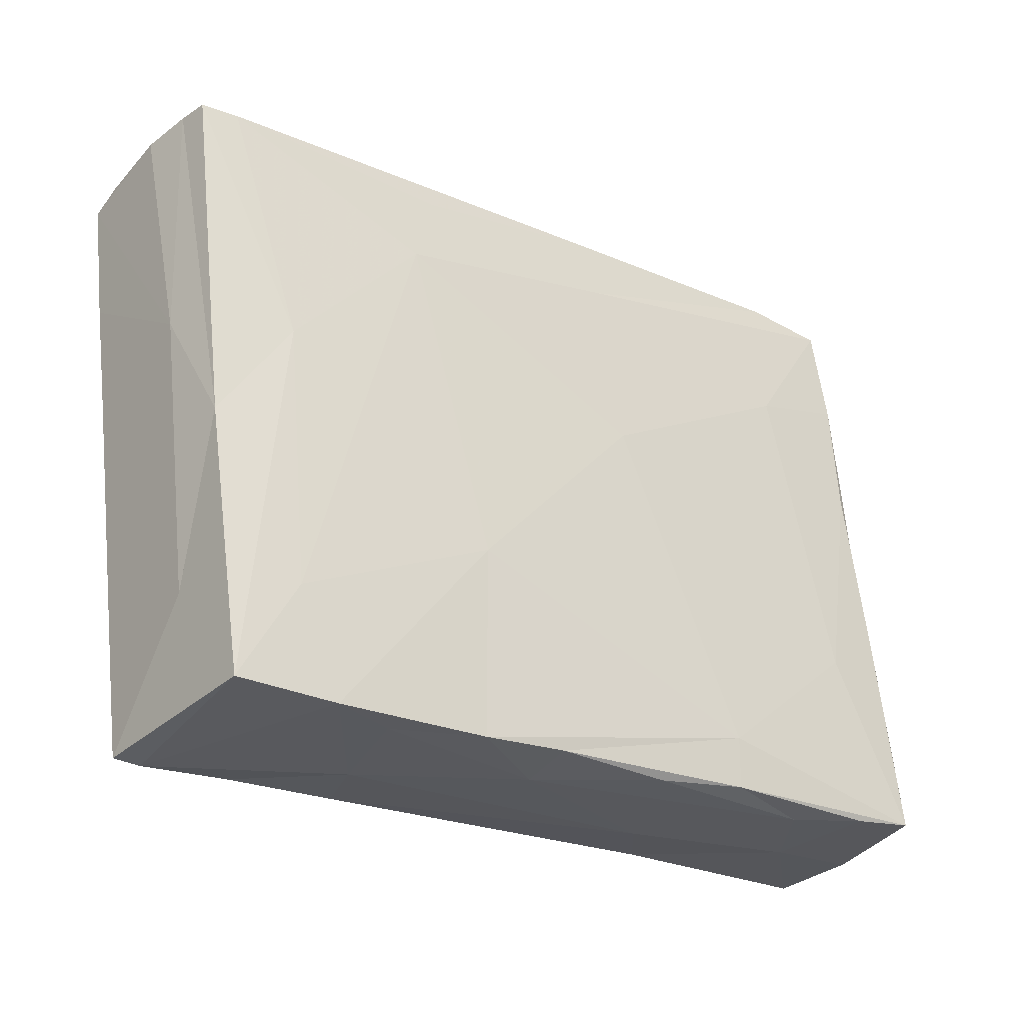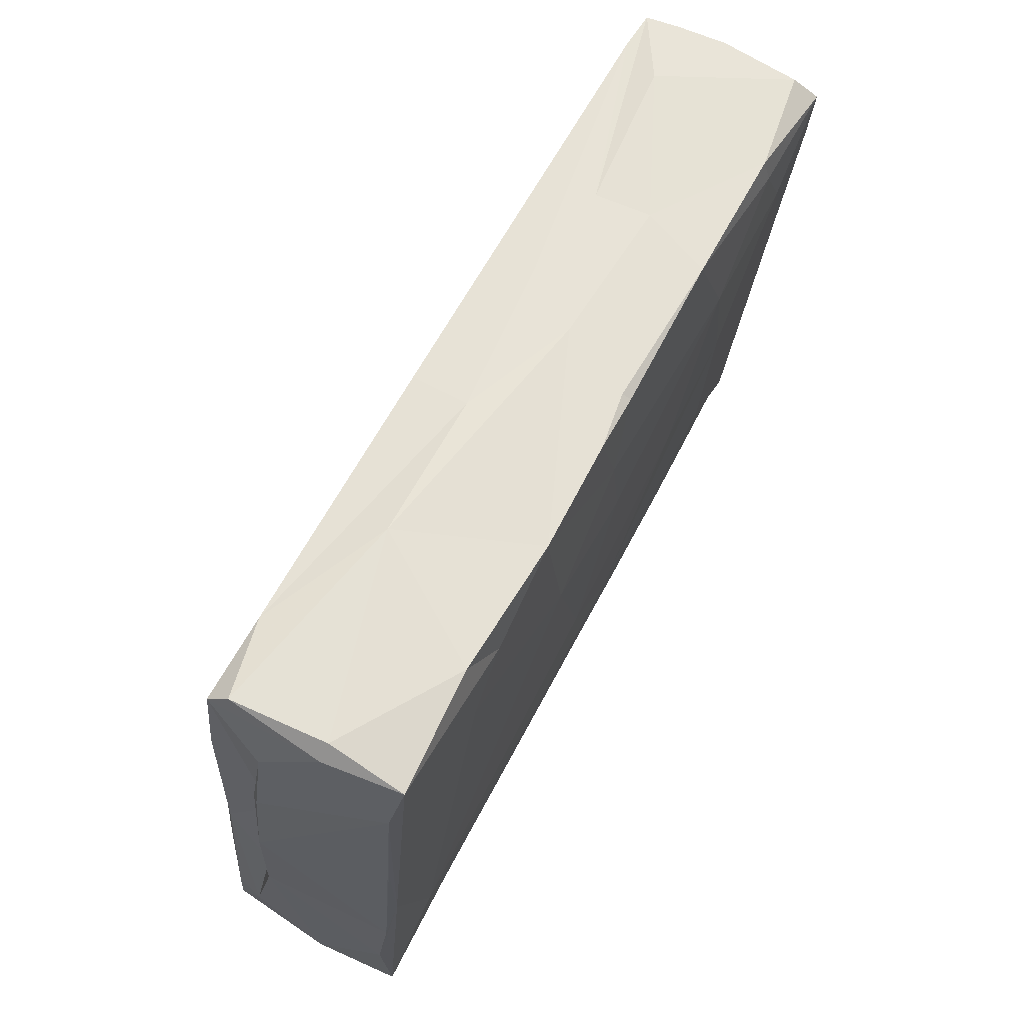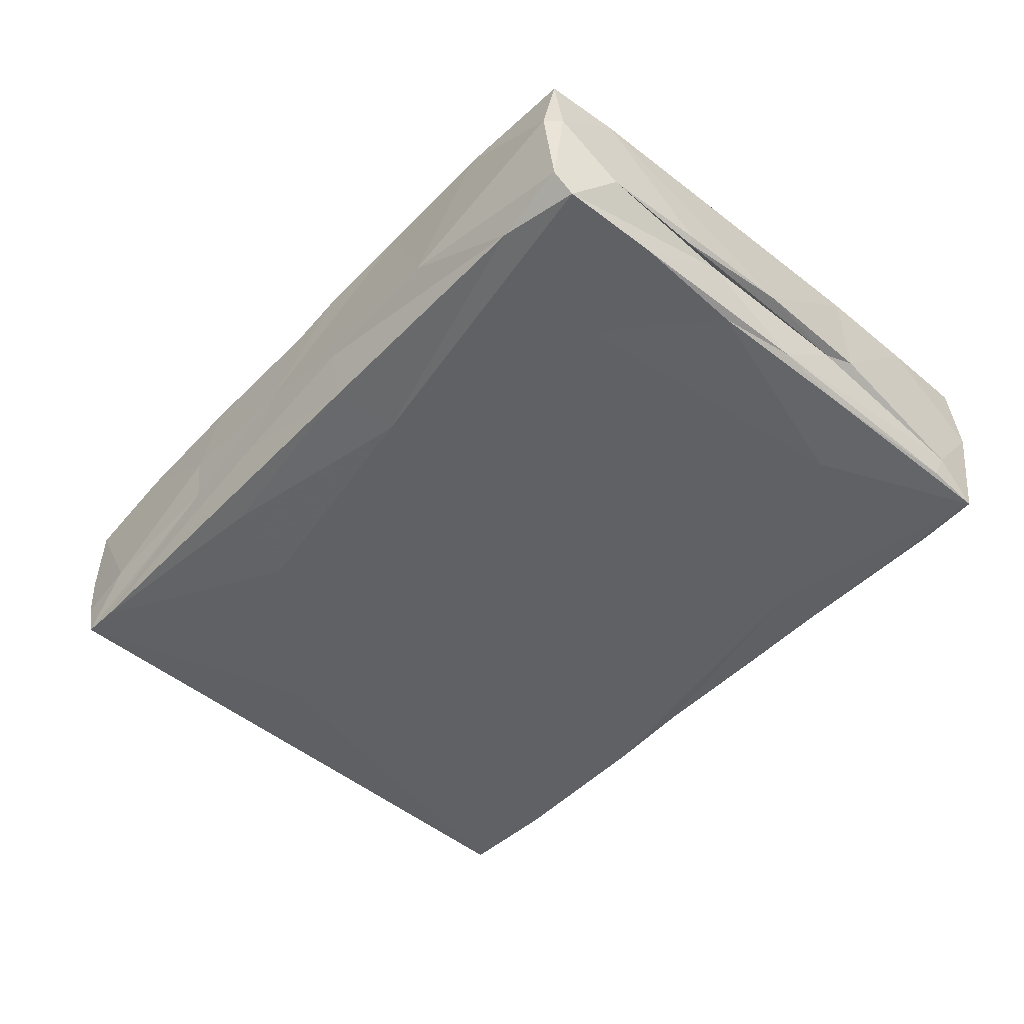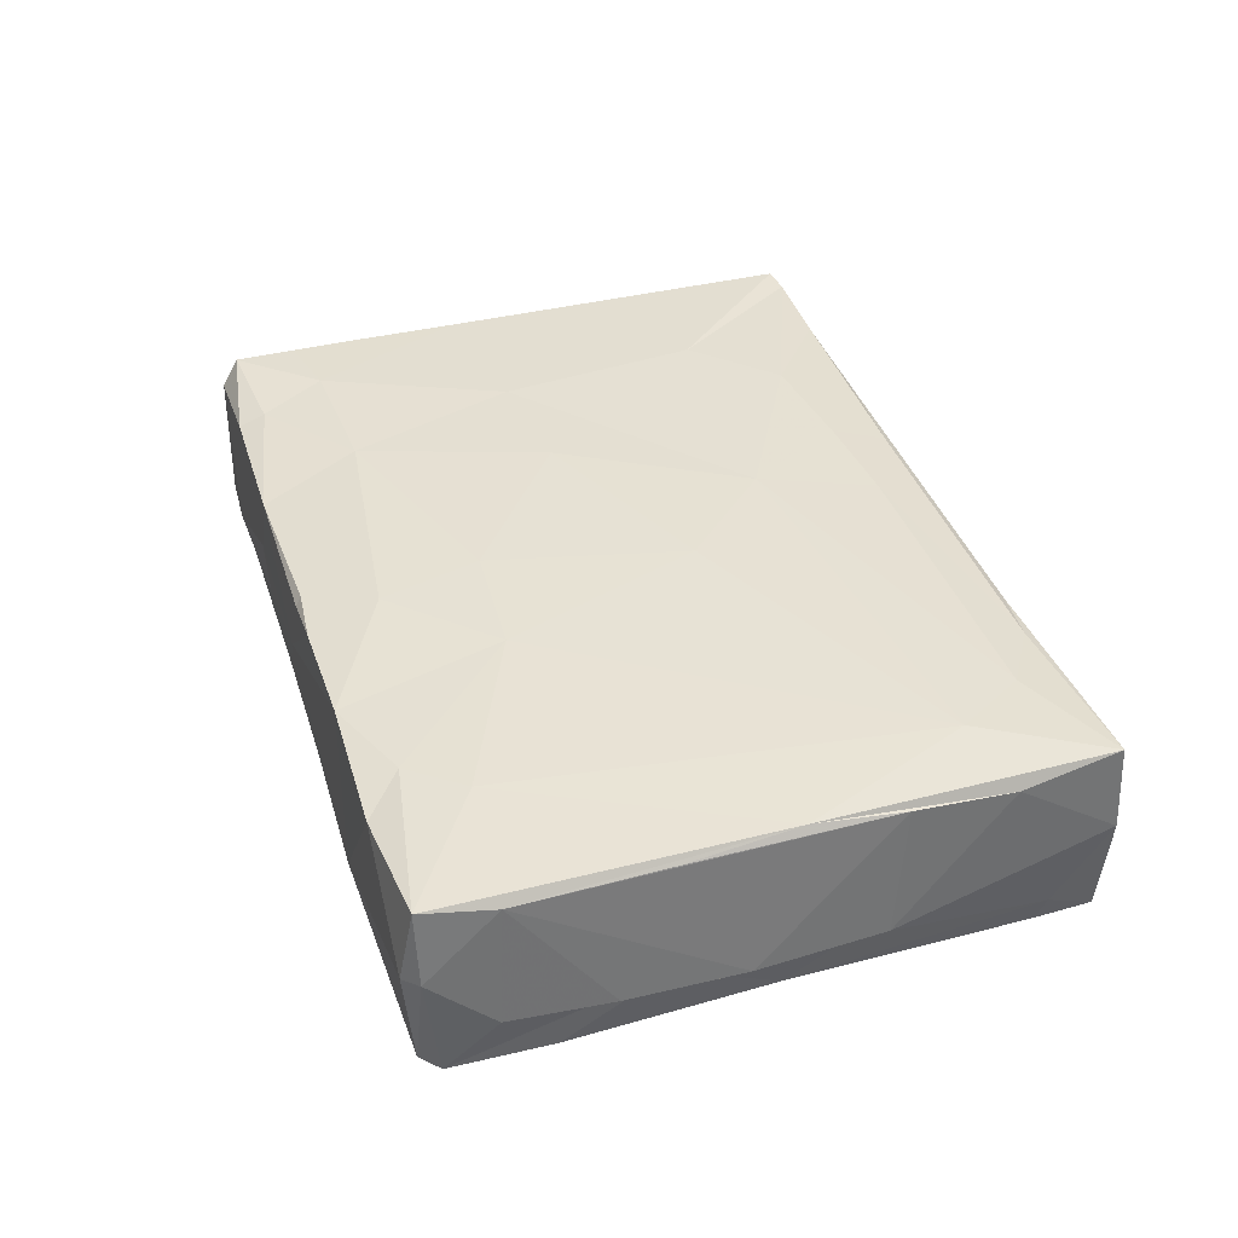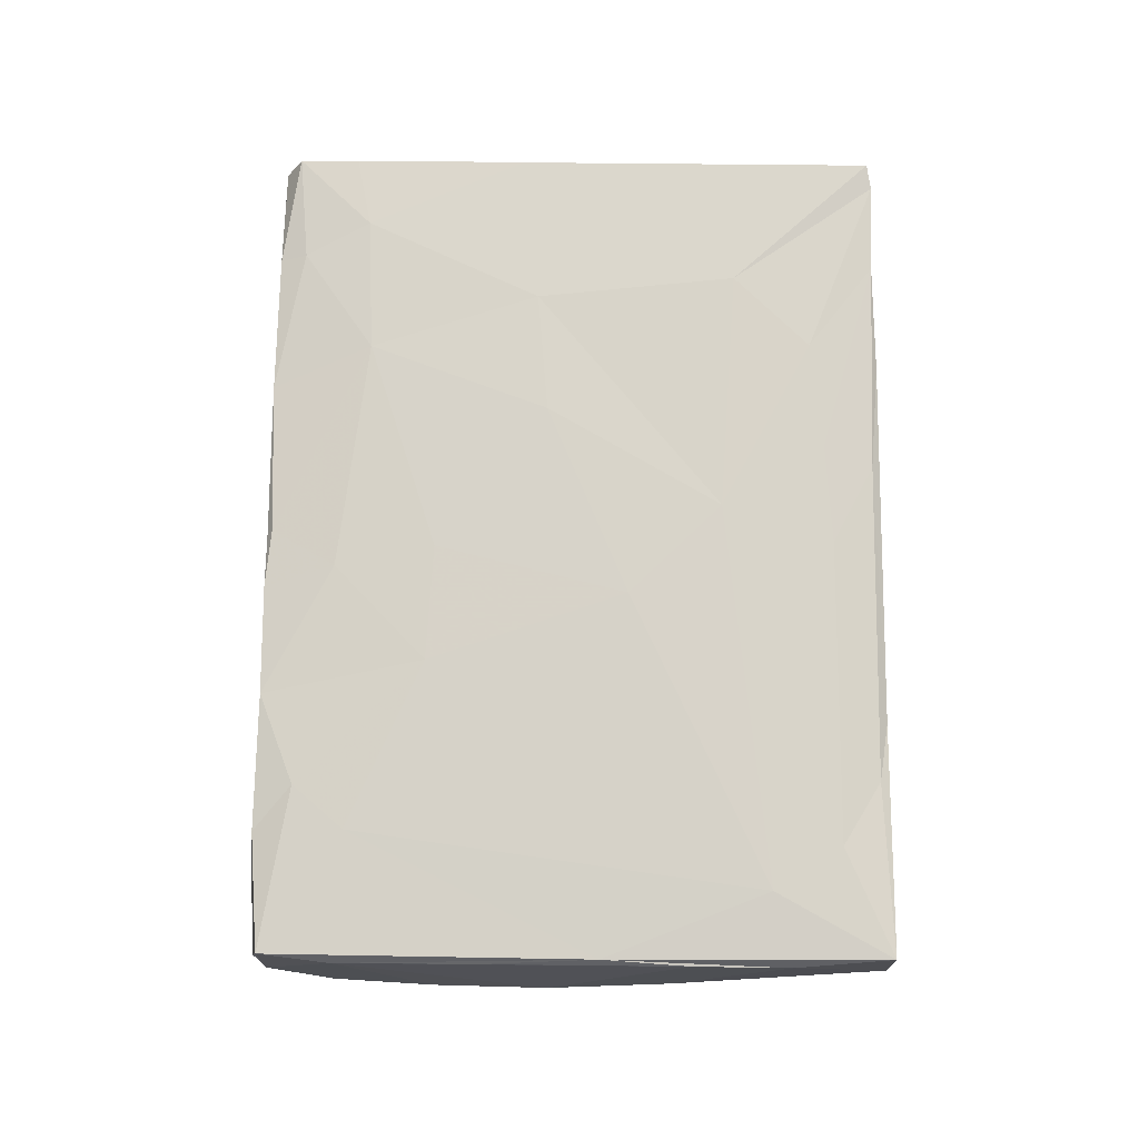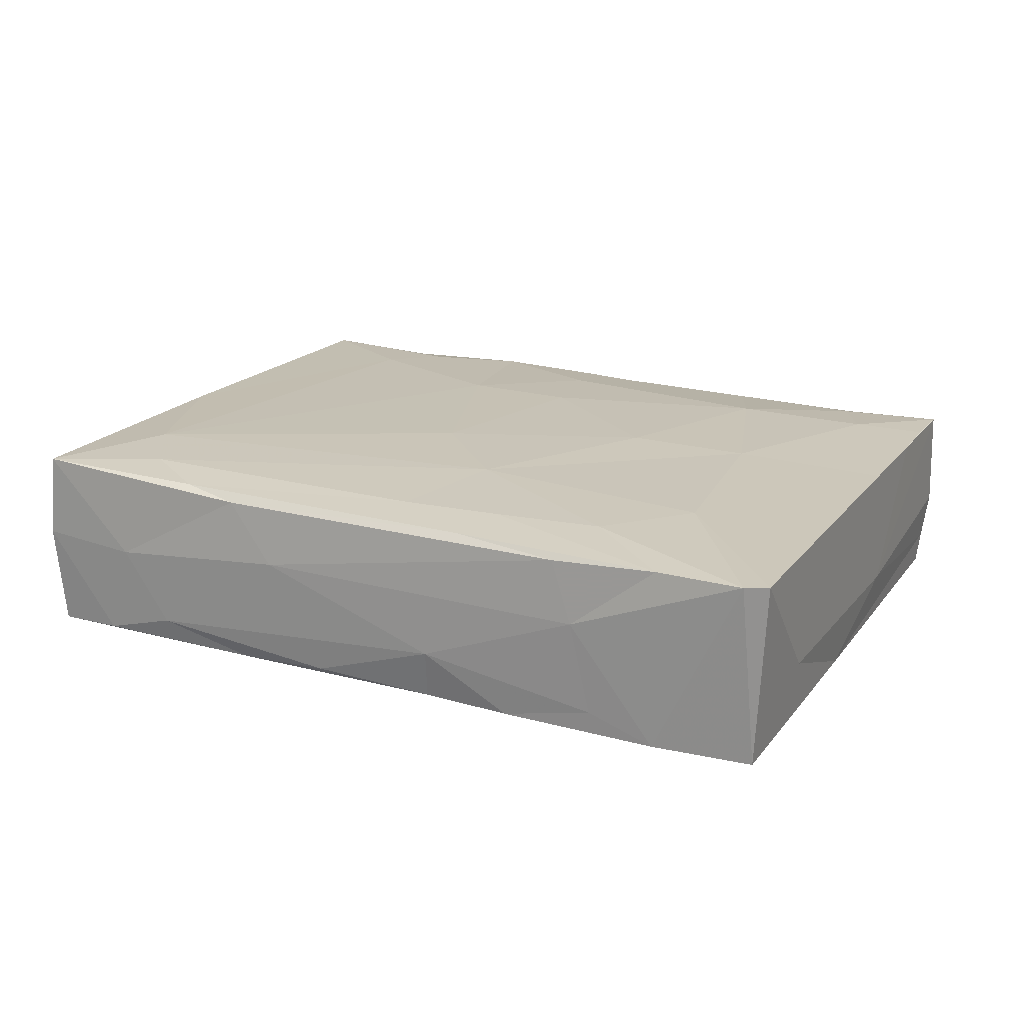
<metadata>
{"format":"obj","ext":"obj","renderer":"f3d","projection":"perspective","resolution":1024,"background":"white","views":[{"elev":-33.6,"azim":142.7,"up":"+Y"},{"elev":71.6,"azim":-61.3,"up":"+Y"},{"elev":-47.8,"azim":-139.4,"up":"+Z"},{"elev":39.9,"azim":-115.6,"up":"+Z"},{"elev":77.1,"azim":-97.4,"up":"+Z"},{"elev":18.7,"azim":18.4,"up":"+Z"}]}
</metadata>
<code>
o geometry_0
v 0.08637 0.1498 0.05196
v 0.0353 0.1654 0.05586
v 0.04287 0.1692 0.05175
v 0.07243 0.1388 0.06386
v 0.07557 0.1739 0.0556
v 0.05672 0.1603 0.05132
v 0.04462 0.1726 0.06448
v 0.08876 0.163 0.06378
v 0.06441 0.1756 0.06319
v 0.06452 0.1752 0.06373
v 0.04532 0.1784 0.06367
v 0.07325 0.1341 0.05299
v 0.07749 0.1337 0.06312
v 0.0353 0.165 0.06376
v 0.08778 0.1558 0.06365
v 0.03763 0.1792 0.05345
v 0.08554 0.1397 0.05574
v 0.07799 0.1561 0.06425
v 0.03603 0.175 0.05575
v 0.03426 0.1539 0.05219
v 0.05726 0.1529 0.06472
v 0.06378 0.1359 0.06342
v 0.06737 0.1349 0.05169
v 0.05393 0.177 0.06401
v 0.05945 0.1759 0.05223
v 0.08971 0.1718 0.0573
v 0.07197 0.134 0.05887
v 0.03737 0.1465 0.06456
v 0.07769 0.1431 0.06397
v 0.04786 0.1755 0.06426
v 0.08038 0.1401 0.05136
v 0.05902 0.1393 0.06396
v 0.08406 0.1331 0.05145
v 0.0433 0.1387 0.06376
v 0.03347 0.1522 0.06384
v 0.03365 0.1612 0.05551
v 0.07591 0.174 0.05908
v 0.03364 0.1549 0.05545
v 0.03268 0.1436 0.05243
v 0.03287 0.1531 0.05567
v 0.08923 0.1719 0.05417
v 0.07594 0.1674 0.06437
v 0.03659 0.1744 0.06357
v 0.07752 0.1336 0.05146
v 0.08185 0.1572 0.05156
v 0.089 0.1717 0.05218
v 0.08919 0.1669 0.06386
v 0.08299 0.171 0.06382
v 0.08787 0.1574 0.05561
v 0.03181 0.1395 0.05883
v 0.07199 0.1725 0.05189
v 0.08972 0.1706 0.06387
v 0.08663 0.172 0.05203
v 0.03728 0.1779 0.05215
v 0.03224 0.1396 0.06424
v 0.04131 0.1381 0.05369
v 0.03514 0.1686 0.05519
v 0.05002 0.1368 0.05934
v 0.04698 0.1376 0.06317
v 0.03228 0.143 0.05404
v 0.06087 0.176 0.06378
v 0.0593 0.1766 0.05586
v 0.04768 0.1411 0.05162
v 0.08474 0.1329 0.06329
v 0.08297 0.1728 0.06337
v 0.06548 0.1389 0.06393
v 0.07421 0.1741 0.06347
v 0.03627 0.1715 0.0521
v 0.03804 0.1797 0.0594
v 0.06153 0.1714 0.0644
v 0.0425 0.1782 0.05237
v 0.08313 0.1328 0.06309
v 0.03241 0.1398 0.05227
v 0.03658 0.1389 0.05237
v 0.06655 0.1754 0.0586
v 0.03772 0.1788 0.06416
v 0.05462 0.1663 0.06469
v 0.03457 0.1588 0.05259
v 0.03956 0.1417 0.06429
v 0.03811 0.15 0.05185
v 0.05364 0.1366 0.05232
v 0.03821 0.1384 0.05832
v 0.0583 0.1718 0.05165
v 0.05023 0.1782 0.05595
v 0.03259 0.1459 0.06345
v 0.06769 0.1472 0.05124
v 0.06163 0.1359 0.05183
v 0.03709 0.1788 0.05938
v 0.0846 0.1666 0.06415
v 0.03462 0.1578 0.06428
v 0.03575 0.164 0.05214
v 0.04746 0.1379 0.05195
v 0.08948 0.1718 0.06228
v 0.085 0.1728 0.05472
v 0.06175 0.1353 0.05501
v 0.0348 0.1686 0.05555
v 0.06229 0.1461 0.06449
v 0.06894 0.175 0.05493
v 0.07061 0.1344 0.06286
v 0.06193 0.1648 0.06471
v 0.07341 0.1673 0.0514
v 0.07016 0.1565 0.06459
f 84 16 69
f 51 25 53
f 98 53 25
f 98 25 62
f 62 75 98
f 16 84 71
f 16 71 54
f 5 53 98
f 26 41 94
f 46 94 41
f 94 46 5
f 46 53 5
f 94 5 37
f 25 83 71
f 5 75 37
f 25 71 62
f 54 71 83
f 62 71 84
f 16 54 88
f 16 88 69
f 65 94 37
f 5 98 75
f 75 62 84
f 84 69 11
f 25 51 83
f 101 51 53
f 11 24 84
f 54 19 88
f 93 26 94
f 94 65 93
f 53 45 101
f 75 67 37
f 9 75 61
f 24 75 84
f 2 54 68
f 67 75 9
f 24 61 75
f 69 88 76
f 65 37 67
f 67 9 10
f 9 61 10
f 24 11 30
f 69 76 11
f 54 2 19
f 52 93 65
f 11 76 30
f 93 52 26
f 65 67 48
f 67 10 42
f 19 2 57
f 51 101 83
f 30 76 7
f 65 48 52
f 67 42 48
f 10 61 70
f 76 88 43
f 3 68 54
f 42 10 70
f 54 83 3
f 89 52 48
f 83 101 6
f 70 61 24
f 52 49 26
f 47 52 89
f 53 46 45
f 19 43 88
f 41 26 49
f 24 30 77
f 43 19 96
f 52 8 49
f 3 91 68
f 77 70 24
f 70 100 42
f 6 3 83
f 3 80 91
f 77 30 7
f 68 91 78
f 47 89 8
f 89 48 42
f 90 43 14
f 76 43 90
f 90 7 76
f 70 77 100
f 1 45 46
f 8 15 49
f 41 1 46
f 89 42 18
f 15 8 89
f 41 49 1
f 2 38 57
f 15 89 18
f 6 101 86
f 90 28 7
f 96 57 36
f 38 36 57
f 42 100 102
f 43 96 36
f 18 64 15
f 100 77 21
f 77 7 28
f 2 68 78
f 42 102 18
f 6 80 3
f 43 36 35
f 77 28 21
f 101 45 31
f 91 80 20
f 36 38 40
f 100 21 102
f 43 35 14
f 1 33 45
f 91 20 78
f 40 35 36
f 101 31 86
f 45 33 31
f 2 78 38
f 49 17 1
f 15 17 49
f 102 21 97
f 18 29 64
f 6 86 63
f 14 35 90
f 6 63 80
f 40 38 60
f 102 97 18
f 20 80 73
f 15 64 17
f 18 97 29
f 20 73 39
f 39 78 20
f 78 60 38
f 40 60 50
f 35 85 90
f 31 44 86
f 78 39 60
f 44 23 86
f 29 97 4
f 97 21 28
f 86 23 63
f 97 66 4
f 97 32 66
f 80 63 73
f 28 79 97
f 73 60 39
f 31 33 44
f 63 23 87
f 28 90 55
f 87 92 63
f 73 63 92
f 44 12 23
f 97 79 32
f 17 64 1
f 64 33 1
f 55 90 85
f 87 81 92
f 56 92 81
f 92 56 74
f 92 74 73
f 23 95 87
f 87 95 81
f 74 50 73
f 50 60 73
f 82 74 56
f 74 82 50
f 23 12 95
f 28 55 79
f 44 27 12
f 95 56 81
f 55 50 82
f 29 72 64
f 29 4 72
f 32 79 34
f 72 44 33
f 95 12 27
f 72 27 44
f 58 56 95
f 66 13 4
f 27 58 95
f 32 22 66
f 34 79 55
f 64 72 33
f 4 13 72
f 58 82 56
f 85 50 55
f 13 66 22
f 72 13 27
f 32 34 22
f 13 22 99
f 99 58 27
f 13 99 27
f 99 59 58
f 99 22 59
f 34 59 22
f 59 82 58
f 55 82 59
f 59 34 55
f 40 85 35
f 40 50 85
f 19 57 96
f 47 8 52

</code>
